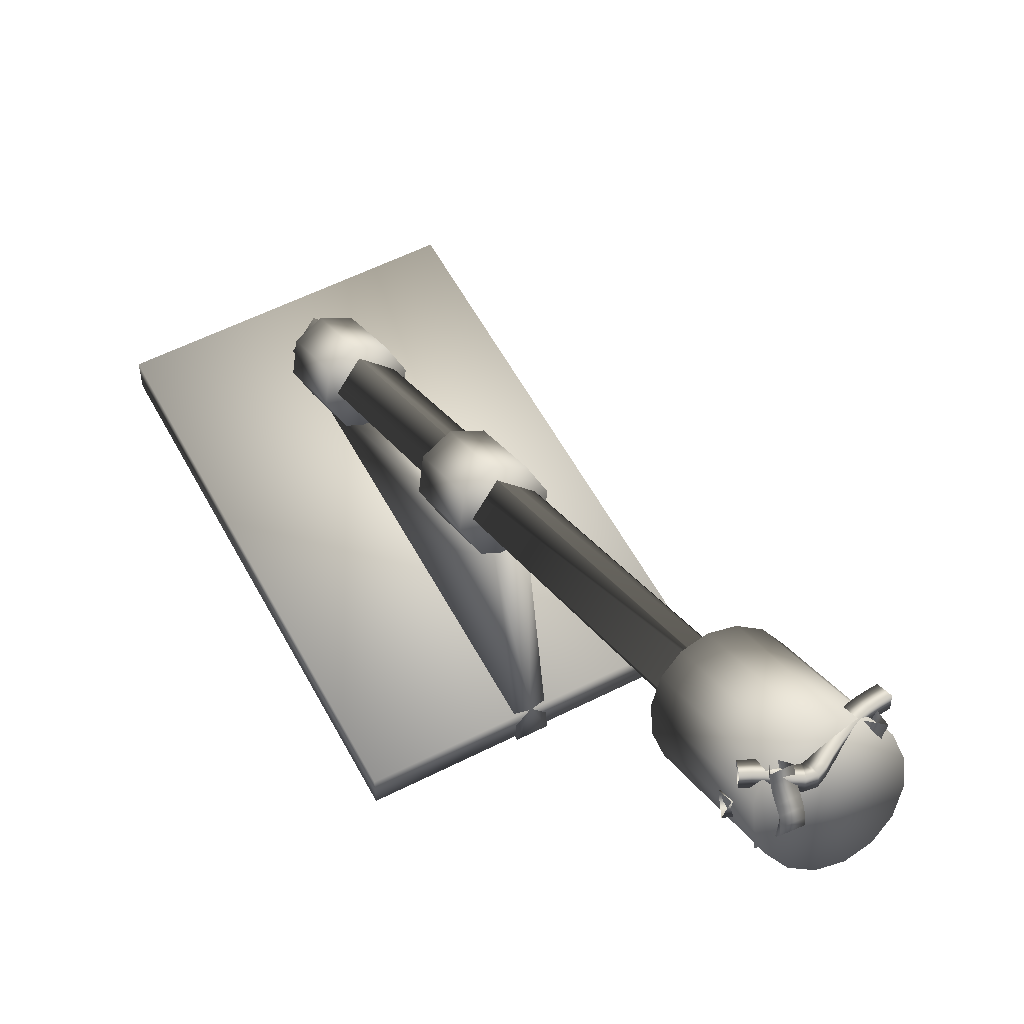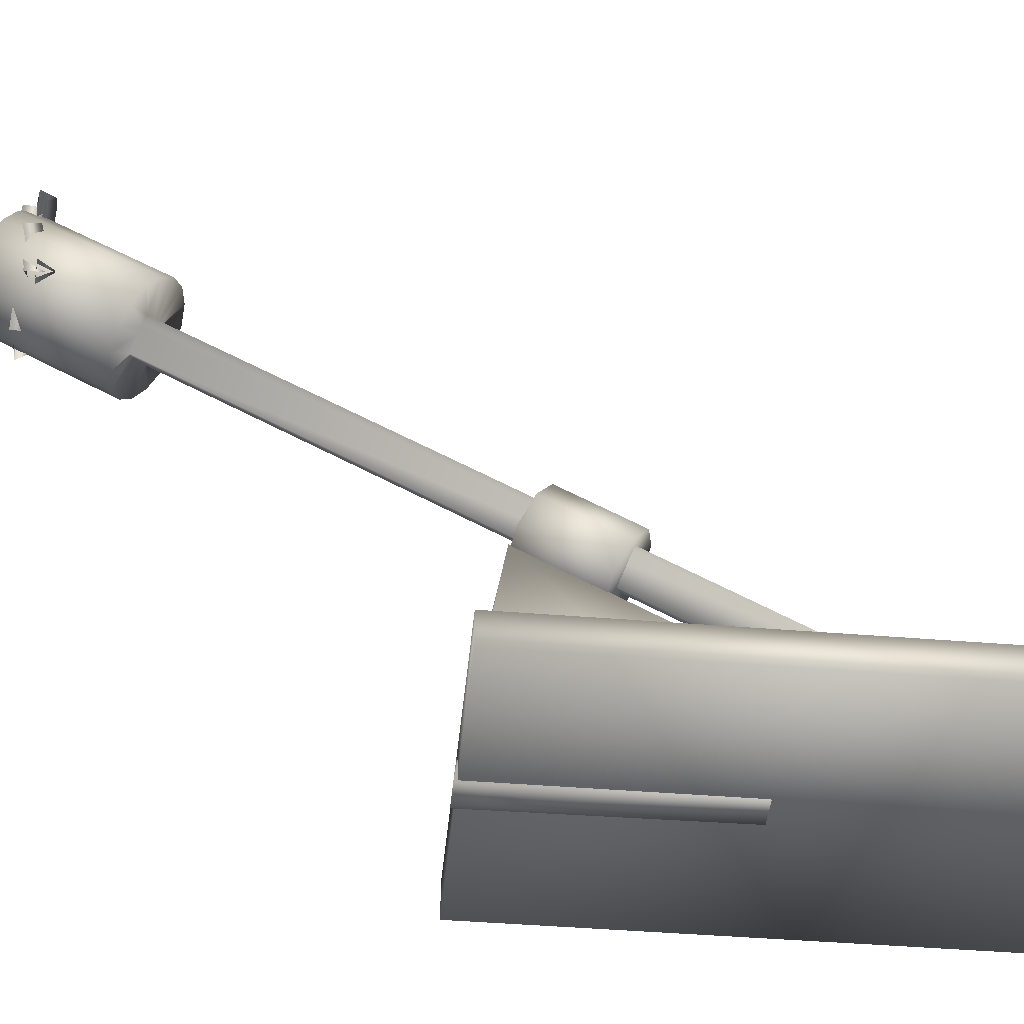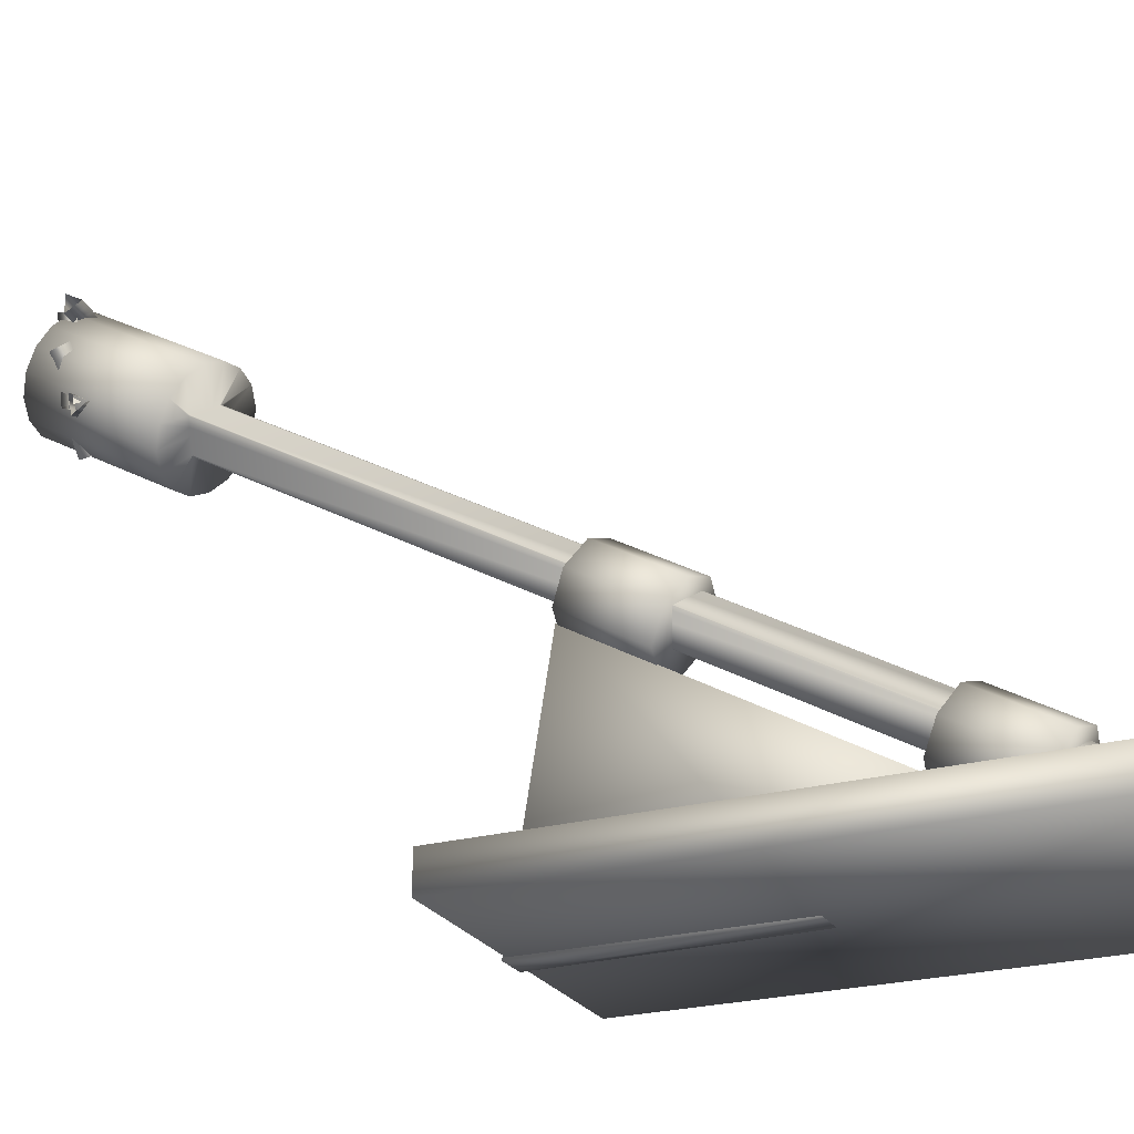
<metadata>
{"format":"obj","ext":"obj","renderer":"f3d","projection":"perspective","resolution":1024,"background":"white","views":[{"elev":56.6,"azim":152.1,"up":"+Z"},{"elev":-45.3,"azim":-95.4,"up":"+Z"},{"elev":-24.3,"azim":-65.9,"up":"+Z"}]}
</metadata>
<code>
o Wick1
v 0.6411 -0.00841 0.495
v 0.6401 0.02847 0.5177
v 0.6558 0.0283 0.4773
v 0.6148 -0.00283 0.4848
v 0.613 0.03421 0.5071
v 0.6293 0.03389 0.467
v 0.5897 0.0018 0.4741
v 0.5855 0.03928 0.4953
v 0.6039 0.03857 0.4561
v 0.5664 0.00477 0.462
v 0.56 0.04255 0.4821
v 0.579 0.04172 0.4433
v 0.5449 0.00598 0.4518
v 0.5382 0.04374 0.4719
v 0.5528 0.04321 0.4312
v 0.525 0.00535 0.4469
v 0.5182 0.04304 0.4671
v 0.5274 0.04251 0.4248
v 0.5043 0.0033 0.4431
v 0.4951 0.04077 0.4628
v 0.5054 0.04035 0.4207
v 0.4817 0.00029 0.4364
v 0.4696 0.03737 0.4552
v 0.4828 0.03732 0.414
v 0.4626 -0.00347 0.4298
v 0.4468 0.03283 0.4473
v 0.4611 0.03297 0.4064
v 0.4503 -0.00802 0.4254
v 0.4306 0.02702 0.4415
v 0.4452 0.02724 0.4008
v 0.4376 -0.01347 0.4208
v 0.4189 0.02192 0.4373
v 0.4336 0.02219 0.3965
v 0.4224 -0.01791 0.4152
v 0.4072 0.01852 0.433
v 0.4219 0.01881 0.3923
v 0.4073 -0.02086 0.4097
v 0.3944 0.01605 0.4283
v 0.4092 0.01634 0.3876
v 0.3923 -0.0229 0.4043
v 0.3809 0.01421 0.4234
v 0.3956 0.0145 0.3827
v 0.3778 -0.02447 0.399
v 0.3668 0.01269 0.4183
v 0.3816 0.01298 0.3776
f 1 2 4
f 2 5 4
f 2 3 5
f 3 6 5
f 3 1 6
f 1 4 6
f 4 5 7
f 5 8 7
f 5 6 8
f 6 9 8
f 6 4 9
f 4 7 9
f 7 8 10
f 8 11 10
f 8 9 11
f 9 12 11
f 9 7 12
f 7 10 12
f 10 11 13
f 11 14 13
f 11 12 14
f 12 15 14
f 12 10 15
f 10 13 15
f 13 14 16
f 14 17 16
f 14 15 17
f 15 18 17
f 15 13 18
f 13 16 18
f 16 17 19
f 17 20 19
f 17 18 20
f 18 21 20
f 18 16 21
f 16 19 21
f 19 20 22
f 20 23 22
f 20 21 23
f 21 24 23
f 21 19 24
f 19 22 24
f 22 23 25
f 23 26 25
f 23 24 26
f 24 27 26
f 24 22 27
f 22 25 27
f 25 26 28
f 26 29 28
f 26 27 29
f 27 30 29
f 27 25 30
f 25 28 30
f 28 29 31
f 29 32 31
f 29 30 32
f 30 33 32
f 30 28 33
f 28 31 33
f 31 32 34
f 32 35 34
f 32 33 35
f 33 36 35
f 33 31 36
f 31 34 36
f 34 35 37
f 35 38 37
f 35 36 38
f 36 39 38
f 36 34 39
f 34 37 39
f 37 38 40
f 38 41 40
f 38 39 41
f 39 42 41
f 39 37 42
f 37 40 42
f 40 41 43
f 41 44 43
f 41 42 44
f 42 45 44
f 42 40 45
f 40 43 45
o Wick2
v 0.6249 0.0046 0.6014
v 0.6412 0.03878 0.6224
v 0.6401 0.03844 0.5791
v 0.6054 0.01368 0.6019
v 0.623 0.04726 0.6228
v 0.6217 0.04697 0.5795
v 0.5849 0.02506 0.6025
v 0.606 0.05662 0.6233
v 0.6044 0.05652 0.58
v 0.566 0.03902 0.6033
v 0.5894 0.06898 0.624
v 0.5878 0.06891 0.5807
v 0.5507 0.05081 0.6038
v 0.5723 0.08211 0.6245
v 0.5714 0.08145 0.5813
v 0.5411 0.05688 0.6036
v 0.5543 0.09258 0.6243
v 0.5541 0.09144 0.581
v 0.5389 0.05789 0.6034
v 0.5337 0.09535 0.6245
v 0.5322 0.09447 0.5812
v 0.5313 0.05352 0.604
v 0.5143 0.08683 0.6259
v 0.5116 0.08566 0.5827
v 0.5118 0.04096 0.6056
v 0.4942 0.07385 0.6275
v 0.4918 0.07289 0.5843
v 0.4837 0.02584 0.6072
v 0.4679 0.05975 0.629
v 0.466 0.05906 0.5858
v 0.4549 0.0126 0.6086
v 0.4416 0.04759 0.6303
v 0.4398 0.04697 0.587
v 0.4313 0.00443 0.6097
v 0.4222 0.04086 0.6312
v 0.4204 0.04025 0.5879
v 0.4099 6e-05 0.6106
v 0.4052 0.03746 0.6319
v 0.4034 0.03684 0.5887
v 0.3881 -0.00217 0.6115
v 0.3861 0.03553 0.6328
v 0.3842 0.0349 0.5895
v 0.3668 -0.00339 0.6125
v 0.3655 0.03436 0.6337
v 0.3637 0.03373 0.5904
f 46 47 49
f 47 50 49
f 47 48 50
f 48 51 50
f 48 46 51
f 46 49 51
f 49 50 52
f 50 53 52
f 50 51 53
f 51 54 53
f 51 49 54
f 49 52 54
f 52 53 55
f 53 56 55
f 53 54 56
f 54 57 56
f 54 52 57
f 52 55 57
f 55 56 58
f 56 59 58
f 56 57 59
f 57 60 59
f 57 55 60
f 55 58 60
f 58 59 61
f 59 62 61
f 59 60 62
f 60 63 62
f 60 58 63
f 58 61 63
f 61 62 64
f 62 65 64
f 62 63 65
f 63 66 65
f 63 61 66
f 61 64 66
f 64 65 67
f 65 68 67
f 65 66 68
f 66 69 68
f 66 64 69
f 64 67 69
f 67 68 70
f 68 71 70
f 68 69 71
f 69 72 71
f 69 67 72
f 67 70 72
f 70 71 73
f 71 74 73
f 71 72 74
f 72 75 74
f 72 70 75
f 70 73 75
f 73 74 76
f 74 77 76
f 74 75 77
f 75 78 77
f 75 73 78
f 73 76 78
f 76 77 79
f 77 80 79
f 77 78 80
f 78 81 80
f 78 76 81
f 76 79 81
f 79 80 82
f 80 83 82
f 80 81 83
f 81 84 83
f 81 79 84
f 79 82 84
f 82 83 85
f 83 86 85
f 83 84 86
f 84 87 86
f 84 82 87
f 82 85 87
f 85 86 88
f 86 89 88
f 86 87 89
f 87 90 89
f 87 85 90
f 85 88 90
o Wick5
v 0.5843 0.03271 0.6203
v 0.5626 0.06656 0.6364
v 0.6059 0.06578 0.638
v 0.5851 0.04184 0.6023
v 0.5634 0.07497 0.6198
v 0.6067 0.07433 0.6211
v 0.5857 0.05336 0.5832
v 0.5639 0.08415 0.6045
v 0.6072 0.08393 0.6051
v 0.5857 0.0674 0.5658
v 0.5639 0.09645 0.5894
v 0.6072 0.09628 0.5898
v 0.586 0.07914 0.5518
v 0.5644 0.11 0.5731
v 0.6076 0.1085 0.5752
v 0.5871 0.08491 0.5435
v 0.5665 0.1209 0.5559
v 0.6096 0.1183 0.5595
v 0.5877 0.08572 0.5436
v 0.568 0.1236 0.5367
v 0.6112 0.1216 0.5376
v 0.5873 0.08177 0.5378
v 0.5669 0.1151 0.519
v 0.6101 0.1124 0.5174
v 0.5857 0.06922 0.5199
v 0.5653 0.1019 0.5003
v 0.6085 0.09976 0.4993
v 0.585 0.05401 0.4938
v 0.5645 0.08773 0.4759
v 0.6078 0.08614 0.4759
v 0.5847 0.04066 0.4672
v 0.5643 0.07558 0.4517
v 0.6076 0.07415 0.4521
v 0.5846 0.03234 0.4451
v 0.5643 0.06892 0.4341
v 0.6075 0.0675 0.4344
v 0.5846 0.02787 0.425
v 0.5643 0.06559 0.4188
v 0.6075 0.06413 0.419
v 0.5846 0.0256 0.4047
v 0.5643 0.06368 0.4014
v 0.6075 0.06221 0.4015
v 0.5846 0.02437 0.385
v 0.5643 0.06251 0.3826
v 0.6075 0.06104 0.3827
f 91 92 94
f 92 95 94
f 92 93 95
f 93 96 95
f 93 91 96
f 91 94 96
f 94 95 97
f 95 98 97
f 95 96 98
f 96 99 98
f 96 94 99
f 94 97 99
f 97 98 100
f 98 101 100
f 98 99 101
f 99 102 101
f 99 97 102
f 97 100 102
f 100 101 103
f 101 104 103
f 101 102 104
f 102 105 104
f 102 100 105
f 100 103 105
f 103 104 106
f 104 107 106
f 104 105 107
f 105 108 107
f 105 103 108
f 103 106 108
f 106 107 109
f 107 110 109
f 107 108 110
f 108 111 110
f 108 106 111
f 106 109 111
f 109 110 112
f 110 113 112
f 110 111 113
f 111 114 113
f 111 109 114
f 109 112 114
f 112 113 115
f 113 116 115
f 113 114 116
f 114 117 116
f 114 112 117
f 112 115 117
f 115 116 118
f 116 119 118
f 116 117 119
f 117 120 119
f 117 115 120
f 115 118 120
f 118 119 121
f 119 122 121
f 119 120 122
f 120 123 122
f 120 118 123
f 118 121 123
f 121 122 124
f 122 125 124
f 122 123 125
f 123 126 125
f 123 121 126
f 121 124 126
f 124 125 127
f 125 128 127
f 125 126 128
f 126 129 128
f 126 124 129
f 124 127 129
f 127 128 130
f 128 131 130
f 128 129 131
f 129 132 131
f 129 127 132
f 127 130 132
f 130 131 133
f 131 134 133
f 131 132 134
f 132 135 134
f 132 130 135
f 130 133 135
o Wick4
v 0.365 0.01712 0.5279
v 0.353 0.05322 0.5071
v 0.3885 0.05322 0.532
v 0.3747 0.01237 0.514
v 0.3622 0.04875 0.4941
v 0.3976 0.04875 0.519
v 0.3856 0.00822 0.4984
v 0.3713 0.04524 0.4811
v 0.4068 0.04524 0.5059
v 0.3975 0.00592 0.4814
v 0.3811 0.04334 0.467
v 0.4166 0.04334 0.4918
v 0.4097 0.00549 0.464
v 0.3915 0.04299 0.4523
v 0.4269 0.04299 0.4771
v 0.4217 0.00688 0.4468
v 0.4018 0.04417 0.4375
v 0.4371 0.04416 0.4626
v 0.4347 0.01004 0.4288
v 0.4137 0.04707 0.4211
v 0.4485 0.04695 0.4468
v 0.4497 0.01487 0.409
v 0.429 0.05198 0.4009
v 0.4624 0.05145 0.4284
v 0.4666 0.01953 0.3901
v 0.4484 0.0573 0.3794
v 0.4784 0.05586 0.4106
v 0.4861 0.02252 0.3743
v 0.471 0.06084 0.3609
v 0.4972 0.05871 0.3953
v 0.5075 0.02477 0.3594
v 0.4935 0.06323 0.3452
v 0.5184 0.06093 0.3805
f 136 137 139
f 137 140 139
f 137 138 140
f 138 141 140
f 138 136 141
f 136 139 141
f 139 140 142
f 140 143 142
f 140 141 143
f 141 144 143
f 141 139 144
f 139 142 144
f 142 143 145
f 143 146 145
f 143 144 146
f 144 147 146
f 144 142 147
f 142 145 147
f 145 146 148
f 146 149 148
f 146 147 149
f 147 150 149
f 147 145 150
f 145 148 150
f 148 149 151
f 149 152 151
f 149 150 152
f 150 153 152
f 150 148 153
f 148 151 153
f 151 152 154
f 152 155 154
f 152 153 155
f 153 156 155
f 153 151 156
f 151 154 156
f 154 155 157
f 155 158 157
f 155 156 158
f 156 159 158
f 156 154 159
f 154 157 159
f 157 158 160
f 158 161 160
f 158 159 161
f 159 162 161
f 159 157 162
f 157 160 162
f 160 161 163
f 161 164 163
f 161 162 164
f 162 165 164
f 162 160 165
f 160 163 165
f 163 164 166
f 164 167 166
f 164 165 167
f 165 168 167
f 165 163 168
f 163 166 168
o Wick3
v 0.4261 0.04506 0.6239
v 0.3915 0.02349 0.6092
v 0.3902 0.06663 0.6128
v 0.4358 0.0475 0.5973
v 0.4002 0.02569 0.5856
v 0.3992 0.06888 0.5885
v 0.4412 0.049 0.5669
v 0.404 0.02683 0.5669
v 0.4034 0.07013 0.5675
v 0.4353 0.04803 0.5395
v 0.3998 0.02635 0.5516
v 0.3989 0.06955 0.5488
v 0.4284 0.04603 0.5205
v 0.3927 0.02421 0.5319
v 0.3911 0.0672 0.5269
v 0.4259 0.04346 0.5017
v 0.3896 0.02094 0.5086
v 0.3876 0.06361 0.5014
v 0.4254 0.03955 0.4824
v 0.3891 0.01704 0.4894
v 0.3868 0.05877 0.478
v 0.4252 0.03427 0.4682
v 0.3889 0.01246 0.4773
v 0.3866 0.05255 0.4611
v 0.4252 0.02915 0.4567
v 0.3889 0.00696 0.4649
v 0.3866 0.04755 0.4499
v 0.4252 0.02546 0.4442
v 0.3889 0.00251 0.4499
v 0.3866 0.04449 0.4396
v 0.4252 0.02284 0.4311
v 0.3889 -0.00046 0.435
v 0.3866 0.04217 0.4279
v 0.4252 0.02094 0.4175
v 0.3889 -0.00251 0.4204
v 0.3866 0.0404 0.4151
v 0.4252 0.01941 0.4036
v 0.3889 -0.00408 0.4062
v 0.3866 0.0389 0.4015
f 169 170 172
f 170 173 172
f 170 171 173
f 171 174 173
f 171 169 174
f 169 172 174
f 172 173 175
f 173 176 175
f 173 174 176
f 174 177 176
f 174 172 177
f 172 175 177
f 175 176 178
f 176 179 178
f 176 177 179
f 177 180 179
f 177 175 180
f 175 178 180
f 178 179 181
f 179 182 181
f 179 180 182
f 180 183 182
f 180 178 183
f 178 181 183
f 181 182 184
f 182 185 184
f 182 183 185
f 183 186 185
f 183 181 186
f 181 184 186
f 184 185 187
f 185 188 187
f 185 186 188
f 186 189 188
f 186 184 189
f 184 187 189
f 187 188 190
f 188 191 190
f 188 189 191
f 189 192 191
f 189 187 192
f 187 190 192
f 190 191 193
f 191 194 193
f 191 192 194
f 192 195 194
f 192 190 195
f 190 193 195
f 193 194 196
f 194 197 196
f 194 195 197
f 195 198 197
f 195 193 198
f 193 196 198
f 196 197 199
f 197 200 199
f 197 198 200
f 198 201 200
f 198 196 201
f 196 199 201
f 199 200 202
f 200 203 202
f 200 201 203
f 201 204 203
f 201 199 204
f 199 202 204
f 202 203 205
f 203 206 205
f 203 204 206
f 204 207 206
f 204 202 207
f 202 205 207
o Lamp1
v 0.5083 -1.869 -0.601
v 0.5761 -1.869 -0.601
v 0.5083 -1.841 -0.6495
v 0.4405 -1.869 -0.601
v 0.5083 -1.897 -0.5525
v 0.5761 -0.2059 0.359
v 0.5727 -0.2045 0.3566
v 0.5083 -0.1779 0.3105
v 0.5056 -0.179 0.3124
v 0.4405 -0.2059 0.359
v 0.4436 -0.2072 0.3613
v 0.5083 -0.2338 0.4075
v 0.5116 -0.2324 0.4051
v 0.5551 -0.1972 0.344
v 0.5049 -0.1792 0.3129
v 0.4878 -0.1863 0.3251
v 0.4438 -0.2072 0.3614
v 0.4639 -0.2155 0.3758
v 0.5729 -0.2072 0.3613
v 0.5394 -0.1907 0.3328
v 0.4742 -0.1919 0.3349
v 0.4771 -0.221 0.3852
v 0.5231 -0.2277 0.3968
v 0.5248 -0.1847 0.3223
v 0.4597 -0.1979 0.3453
v 0.4894 -0.2261 0.394
v 0.5365 -0.2222 0.3873
v 0.5056 -0.2327 0.4055
v 0.5508 -0.2163 0.377
v 0.6413 -0.2072 0.3613
v 0.631 -0.1819 0.3176
v 0.6015 -0.1606 0.2805
v 0.5575 -0.1463 0.2558
v 0.5056 -0.1413 0.2471
v 0.4536 -0.1463 0.2558
v 0.4096 -0.1606 0.2805
v 0.3802 -0.1819 0.3176
v 0.3699 -0.2072 0.3613
v 0.3802 -0.2324 0.4049
v 0.4096 -0.2538 0.442
v 0.4536 -0.268 0.4667
v 0.5056 -0.2731 0.4754
v 0.5575 -0.268 0.4667
v 0.6015 -0.2538 0.442
v 0.631 -0.2324 0.4049
v 0.6413 0.09595 0.5363
v 0.631 0.1212 0.4926
v 0.6015 0.1426 0.4555
v 0.5575 0.1568 0.4308
v 0.5056 0.1618 0.4221
v 0.4536 0.1568 0.4308
v 0.4096 0.1426 0.4555
v 0.3802 0.1212 0.4926
v 0.3699 0.09595 0.5363
v 0.3802 0.07073 0.5799
v 0.4096 0.04935 0.617
v 0.4536 0.03506 0.6417
v 0.5056 0.03005 0.6504
v 0.5575 0.03506 0.6417
v 0.6015 0.04935 0.617
v 0.631 0.07073 0.5799
v 0.5056 0.09595 0.5363
f 210 209 208
f 211 210 208
f 212 211 208
f 209 212 208
f 210 214 213
f 210 213 209
f 215 210 216
f 210 211 216
f 217 211 218
f 211 212 218
f 209 220 219
f 209 219 212
f 214 210 221
f 222 211 223
f 224 212 225
f 209 213 226
f 211 222 216
f 212 224 218
f 221 210 227
f 223 211 228
f 225 212 229
f 220 209 230
f 227 210 231
f 228 211 232
f 229 212 233
f 234 230 209
f 210 215 231
f 211 217 232
f 233 212 235
f 226 236 209
f 236 234 209
f 212 219 235
f 253 237 238
f 254 238 239
f 255 239 240
f 256 240 241
f 257 241 242
f 258 242 243
f 259 243 244
f 260 244 245
f 261 245 246
f 262 246 247
f 263 247 248
f 264 248 249
f 265 249 250
f 266 250 251
f 267 251 252
f 268 252 237
f 253 238 254
f 254 239 255
f 255 240 256
f 256 241 257
f 257 242 258
f 258 243 259
f 259 244 260
f 260 245 261
f 261 246 262
f 262 247 263
f 263 248 264
f 264 249 265
f 265 250 266
f 266 251 267
f 267 252 268
f 268 237 253
f 269 253 254
f 269 254 255
f 269 255 256
f 269 256 257
f 269 257 258
f 269 258 259
f 269 259 260
f 269 260 261
f 269 261 262
f 269 262 263
f 269 263 264
f 269 264 265
f 269 265 266
f 269 266 267
f 269 267 268
f 269 268 253
f 238 213 214
f 238 237 213
f 238 221 227
f 238 227 239
f 239 227 231
f 239 231 240
f 216 241 215
f 241 240 215
f 223 242 222
f 242 241 222
f 242 223 228
f 242 228 243
f 243 228 232
f 243 232 244
f 218 245 217
f 245 244 217
f 225 246 224
f 246 245 224
f 246 225 229
f 246 229 247
f 247 229 233
f 247 233 248
f 248 233 235
f 248 235 249
f 250 219 220
f 250 249 219
f 250 230 234
f 250 234 251
f 251 234 236
f 251 236 252
f 252 236 226
f 252 226 237
f 221 238 214
f 237 226 213
f 240 231 215
f 241 216 222
f 244 232 217
f 245 218 224
f 230 250 220
f 249 235 219
o Lamp3
v 0.5789 -1.192 -0.1454
v 0.5114 -1.206 -0.1211
v 0.6069 -1.158 -0.2038
v 0.5789 -1.125 -0.2623
v 0.5114 -1.111 -0.2865
v 0.4439 -1.125 -0.2623
v 0.4159 -1.158 -0.2038
v 0.4439 -1.192 -0.1454
v 0.5114 -1.025 -0.01672
v 0.5789 -1.011 -0.04094
v 0.6069 -0.9775 -0.0994
v 0.5789 -0.9438 -0.1579
v 0.5114 -0.9298 -0.1821
v 0.4439 -0.9438 -0.1579
v 0.4159 -0.9775 -0.0994
v 0.4439 -1.011 -0.04094
v 0.4848 -1.398 -0.7477
v 0.4848 -1.779 -0.6577
v 0.5558 -1.779 -0.6577
v 0.5558 -1.398 -0.7477
v 0.4848 -0.8364 -0.7528
v 0.4848 -0.9315 -0.1685
v 0.5558 -0.9315 -0.1685
v 0.5558 -0.8364 -0.7528
v 0.5203 -1.005 -0.7579
v 0.5203 -1.601 -0.746
v 0.5203 -0.8444 -0.6582
v 0.5114 -1.845 -0.4911
v 0.5789 -1.831 -0.5153
v 0.6069 -1.797 -0.5737
v 0.5789 -1.763 -0.6322
v 0.5114 -1.749 -0.6564
v 0.4439 -1.763 -0.6322
v 0.4159 -1.797 -0.5737
v 0.4439 -1.831 -0.5153
v 0.5114 -1.664 -0.3866
v 0.5789 -1.65 -0.4109
v 0.6069 -1.616 -0.4693
v 0.5789 -1.582 -0.5278
v 0.5114 -1.568 -0.552
v 0.4439 -1.582 -0.5278
v 0.4159 -1.616 -0.4693
v 0.4439 -1.65 -0.4109
v 0.1439 -2.043 -0.7479
v 0.1439 -2.043 -0.6643
v 0.8824 -2.043 -0.6643
v 0.8824 -2.043 -0.7479
v 0.1439 -0.844 -0.7479
v 0.1439 -0.844 -0.6643
v 0.8824 -0.844 -0.6643
v 0.8824 -0.844 -0.7479
f 274 273 272
f 275 274 270
f 279 270 272
f 280 272 273
f 281 273 274
f 282 274 275
f 283 275 276
f 284 276 277
f 285 277 271
f 279 272 280
f 280 273 281
f 281 274 282
f 282 275 283
f 283 276 284
f 284 277 285
f 285 271 278
f 318 319 317
f 278 281 282
f 281 279 280
f 287 286 295
f 288 287 295
f 289 288 295
f 286 289 295
f 320 319 315
f 288 292 287
f 292 291 287
f 270 271 277
f 309 307 308
f 287 291 286
f 291 290 286
f 319 320 317
f 289 286 294
f 286 290 294
f 290 293 294
f 293 289 294
f 290 291 296
f 291 292 296
f 292 293 296
f 293 290 296
f 306 312 305
f 306 309 312
f 316 320 315
f 299 298 297
f 305 297 298
f 306 298 299
f 307 299 300
f 308 300 301
f 309 301 302
f 311 303 304
f 305 298 306
f 306 299 307
f 307 300 308
f 308 301 309
f 309 302 310
f 311 304 312
f 309 306 307
f 281 278 279
f 311 302 303
f 311 310 302
f 316 315 314
f 313 316 314
f 274 272 270
f 315 319 314
f 319 318 314
f 297 304 303
f 301 299 297
f 314 318 313
f 318 317 313
f 301 300 299
f 285 283 284
f 313 317 316
f 317 320 316
f 277 276 275
f 277 275 270
f 279 278 271
f 279 271 270
f 282 283 285
f 282 285 278
f 289 293 292
f 289 292 288
f 303 302 301
f 303 301 297
f 305 312 304
f 305 304 297
f 310 311 312
f 310 312 309

</code>
